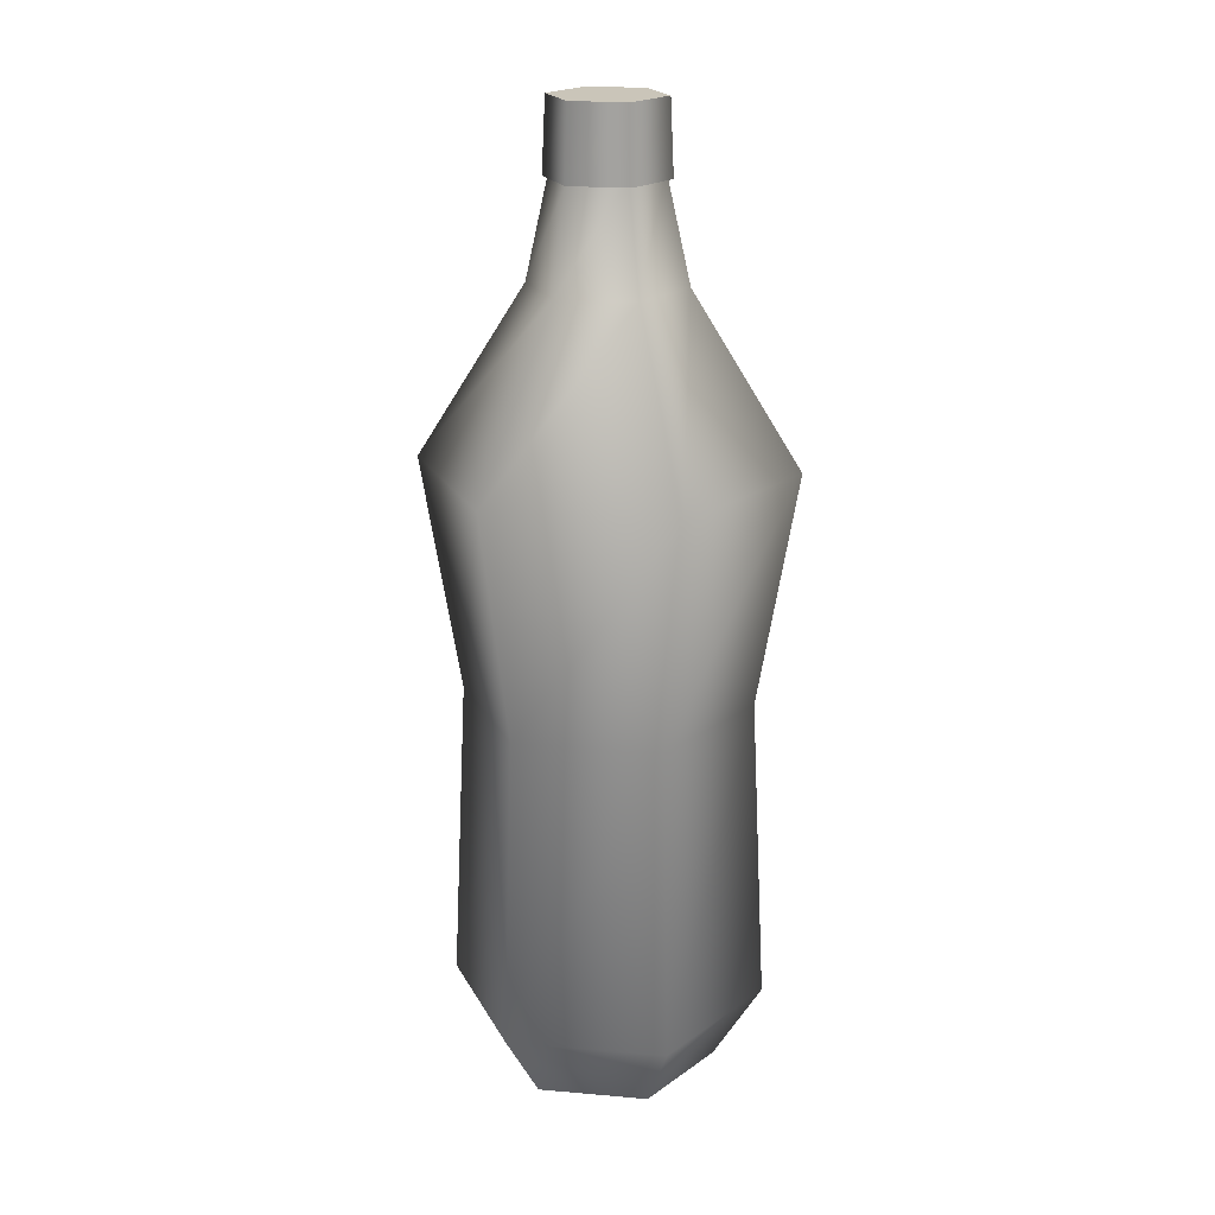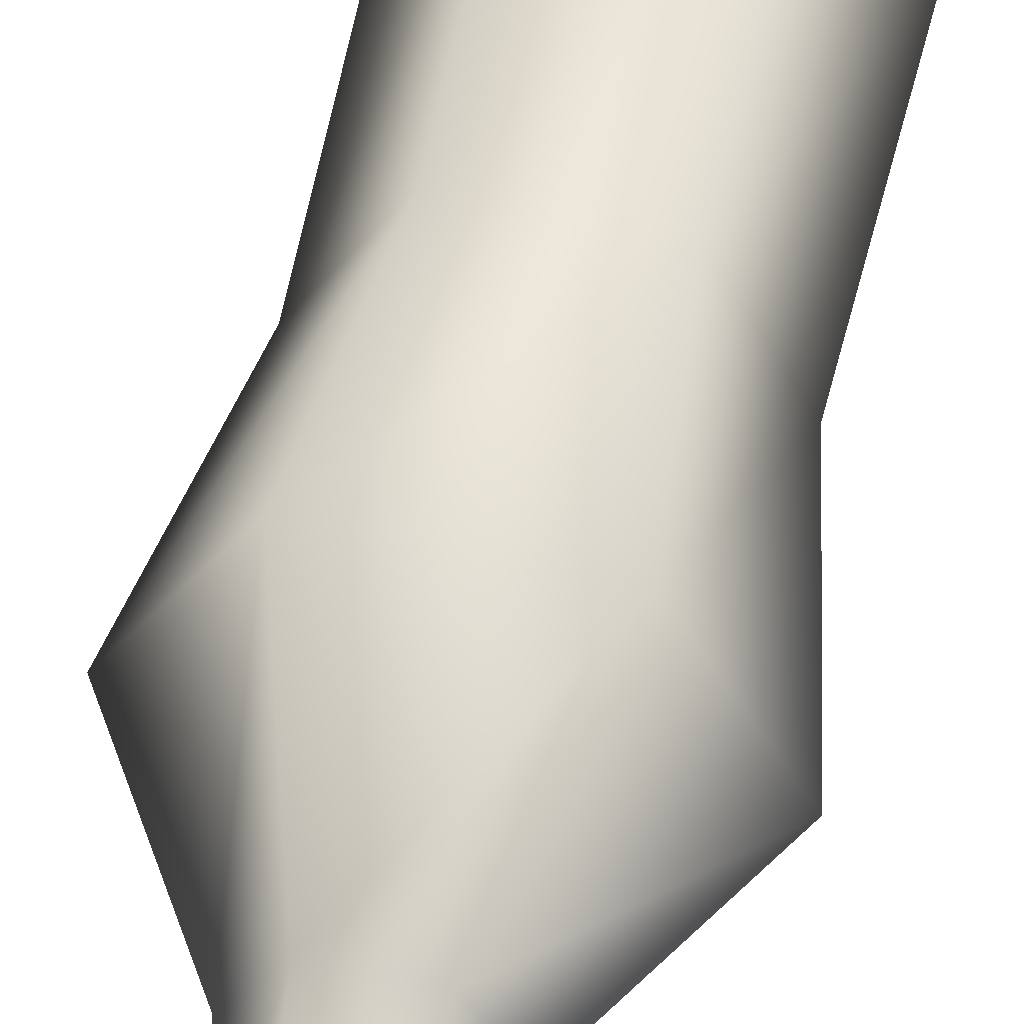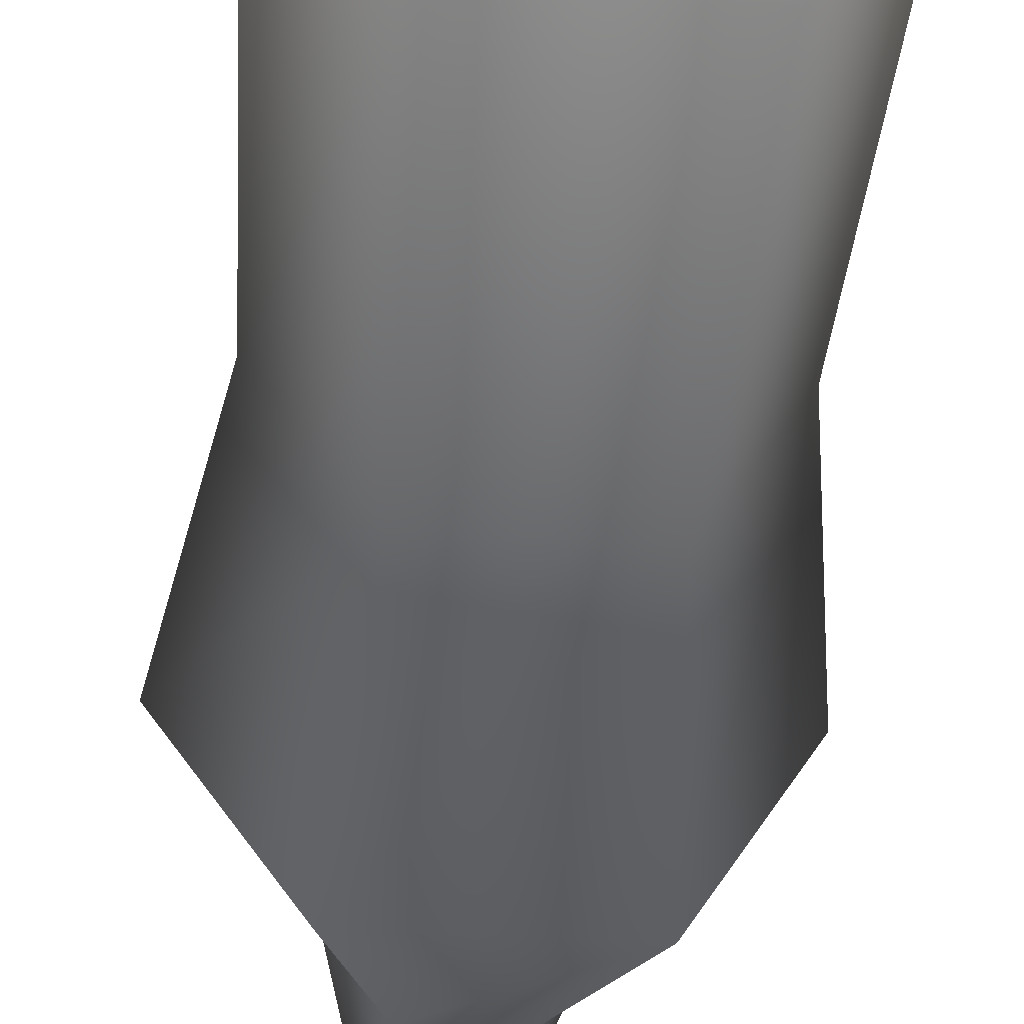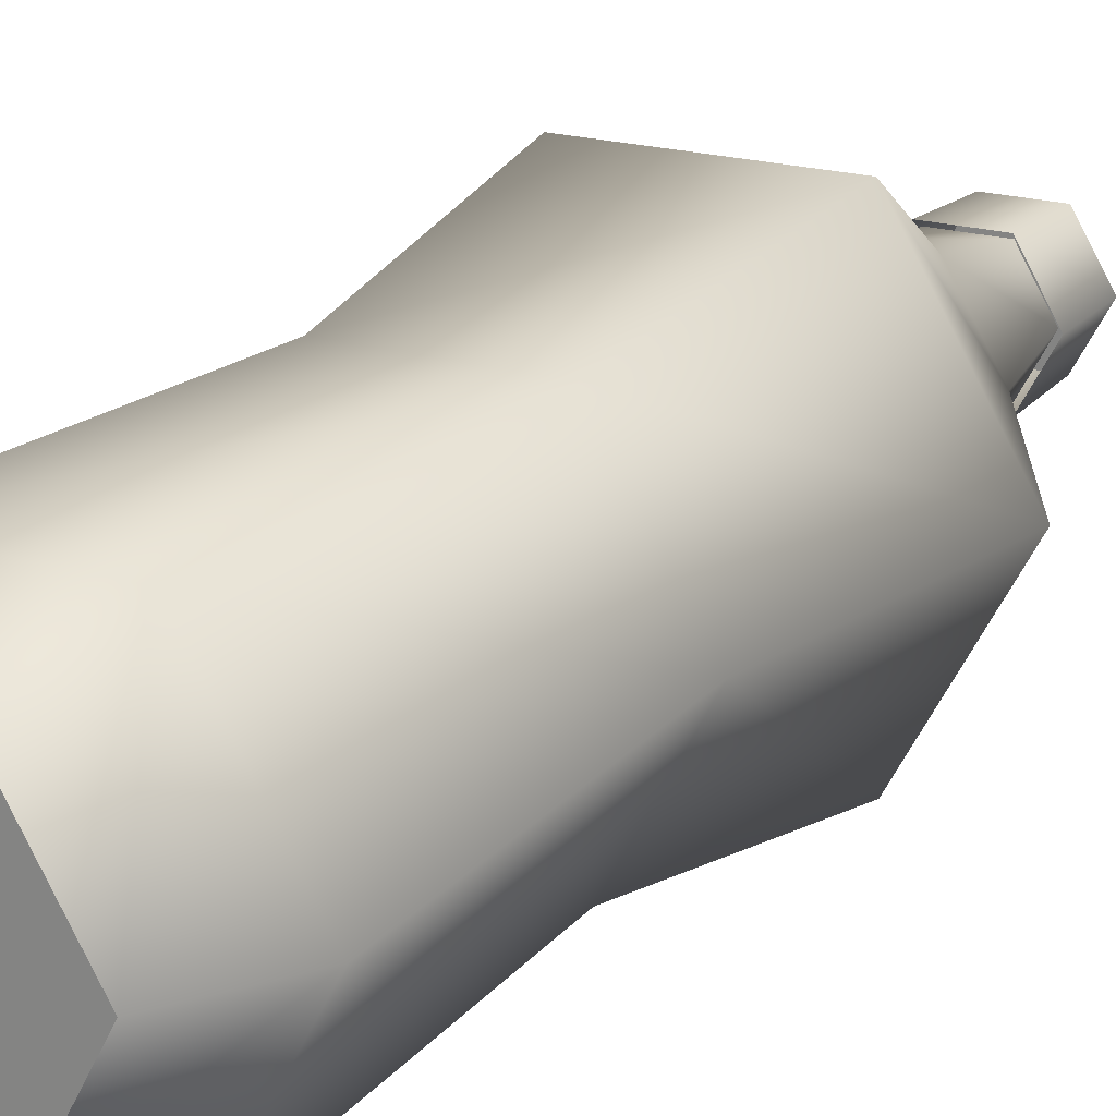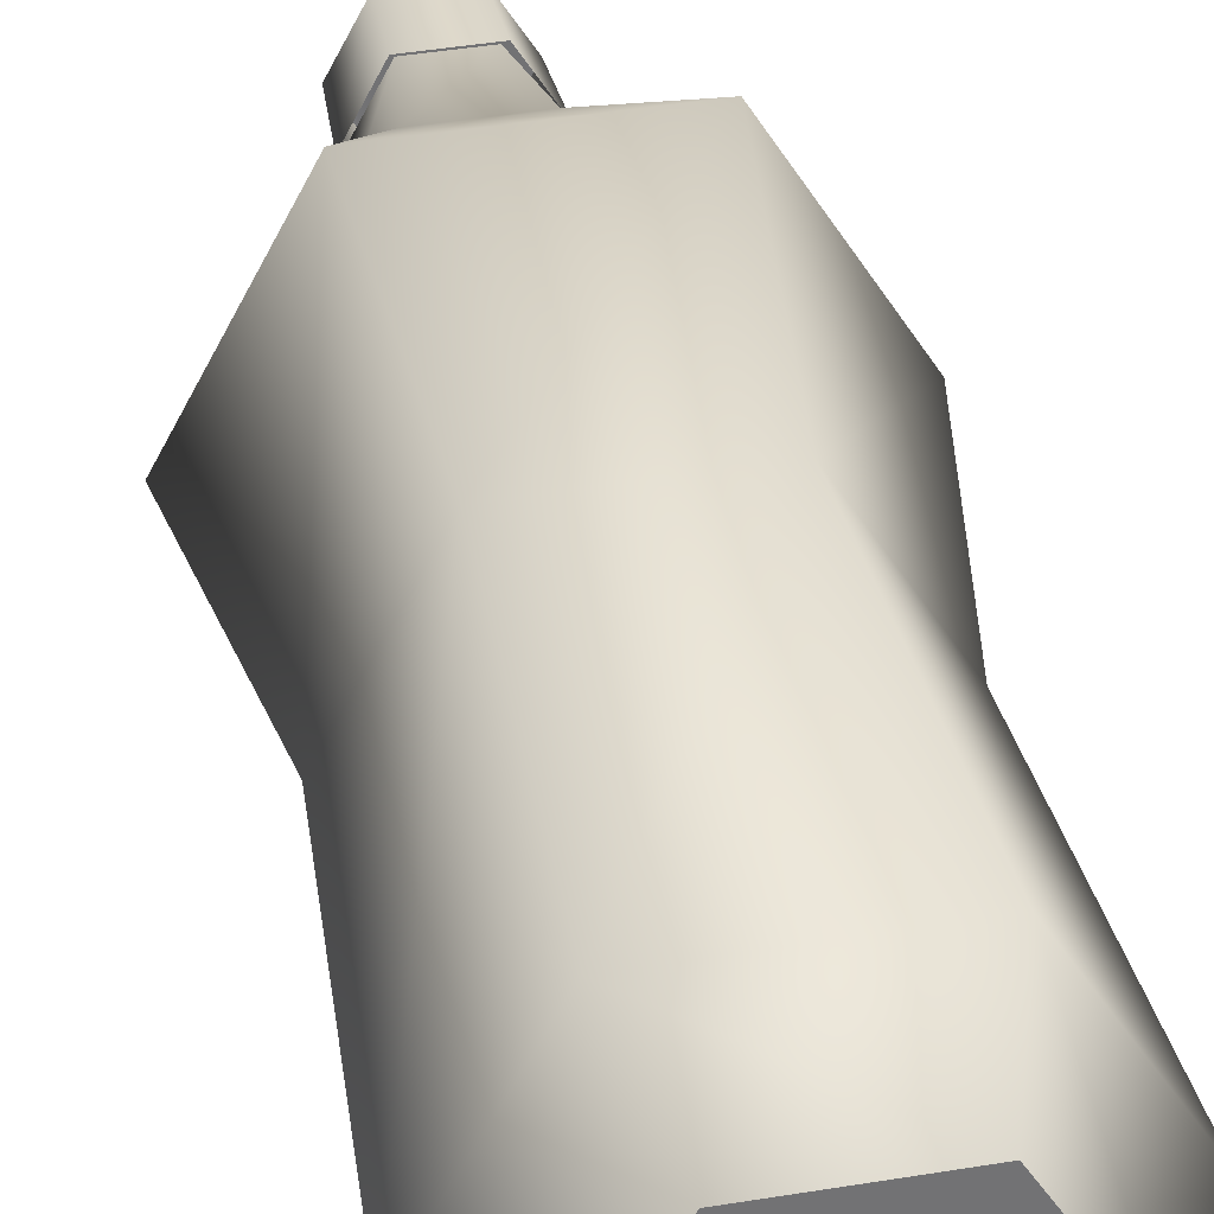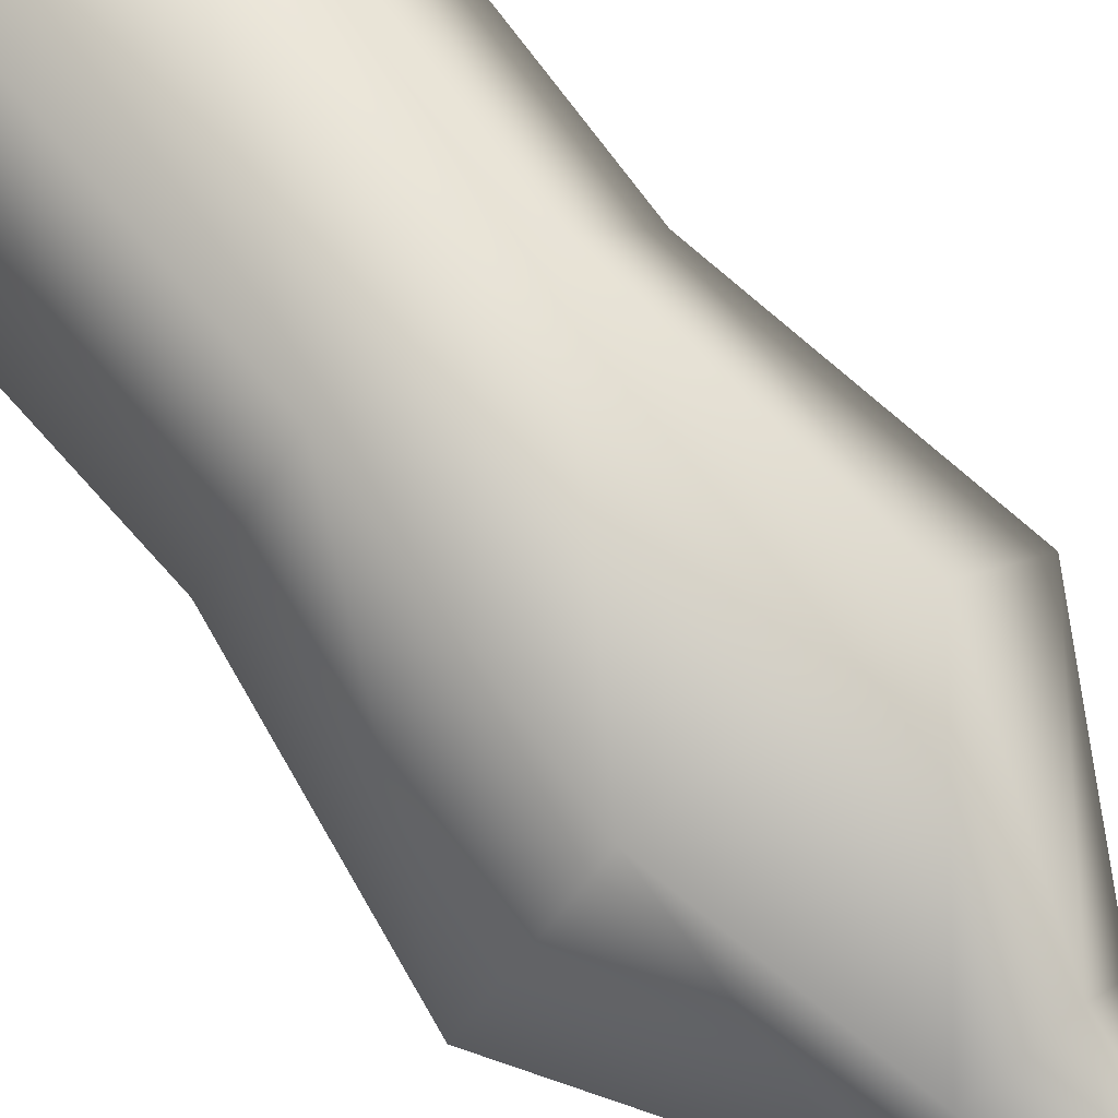
<metadata>
{"format":"obj","ext":"obj","renderer":"f3d","projection":"perspective","resolution":1024,"background":"white","views":[{"elev":20.7,"azim":126.9,"up":"+Y"},{"elev":53.2,"azim":-168.2,"up":"+Z"},{"elev":-49.2,"azim":-5.4,"up":"+Z"},{"elev":21.5,"azim":31.8,"up":"+Z"},{"elev":34.8,"azim":-10.5,"up":"+Z"},{"elev":75.8,"azim":140.6,"up":"+Z"}]}
</metadata>
<code>
o drink_001
v 0.02409 0 0.04519
v 0.03991 0.2916 0.07491
v -0.02713 0 0.04349
v -0.04492 0.2916 0.07201
v -0.05116 0 -0.001712
v -0.08482 0.2916 -0.002862
v -0.02401 0 -0.04517
v -0.03994 0.2916 -0.07489
v 0.0271 0 -0.04353
v 0.04489 0.2916 -0.07204
v 0.05119 0 0.001791
v 0.08485 0.2916 0.002885
v -0.01876 0.371 0.03003
v 0.01665 0.371 0.03129
v -0.03545 0.371 -0.00122
v -0.01668 0.371 -0.03132
v 0.01873 0.371 -0.03012
v 0.03542 0.371 0.001189
v -0.01301 0.42 0.02089
v 0.01156 0.42 0.02171
v -0.02456 0.42 -0.000836
v -0.01159 0.42 -0.02169
v 0.01298 0.42 -0.02087
v 0.02459 0.42 0.000805
v 0.03137 0.1822 0.05887
v 0.06667 0.1822 0.002283
v 0.03526 0.1822 -0.05661
v -0.03135 0.1822 -0.05885
v -0.06665 0.1822 -0.002259
v -0.03529 0.1822 0.05658
v 0.03466 0.03649 0.06495
v 0.07368 0.03649 0.002502
v 0.03898 0.03649 -0.06257
v -0.03469 0.03649 -0.06498
v -0.07371 0.03649 -0.002478
v -0.03901 0.03649 0.0626
v -0.01471 0.4162 0.02357
v 0.01304 0.4162 0.0245
v -0.02774 0.4162 -0.000946
v -0.01307 0.4162 -0.02448
v 0.01468 0.4162 -0.02355
v 0.02771 0.4162 0.000915
v -0.01383 0.4501 0.0222
v 0.01233 0.4501 0.02308
v -0.0262 0.4501 -0.000891
v -0.0123 0.4501 -0.02311
v 0.01386 0.4501 -0.02224
v 0.02617 0.4501 0.00086
f 30 25 2 4
f 29 30 4 6
f 28 29 6 8
f 27 28 8 10
f 8 6 15 16
f 26 27 10 12
f 25 26 12 2
f 15 13 19 21
f 2 12 18 14
f 10 8 16 17
f 6 4 13 15
f 12 10 17 18
f 4 2 14 13
f 18 17 23 24
f 16 15 21 22
f 13 14 20 19
f 14 18 24 20
f 17 16 22 23
f 31 32 26 25
f 32 33 27 26
f 33 34 28 27
f 34 35 29 28
f 35 36 30 29
f 36 31 25 30
f 11 32 31 1
f 9 33 32 11
f 7 34 33 9
f 5 35 34 7
f 3 36 35 5
f 1 31 36 3
f 43 44 48 47 46 45
f 42 41 47 48
f 40 39 45 46
f 37 38 44 43
f 38 42 48 44
f 41 40 46 47
f 39 37 43 45
f 1 3 5 7 9 11

</code>
